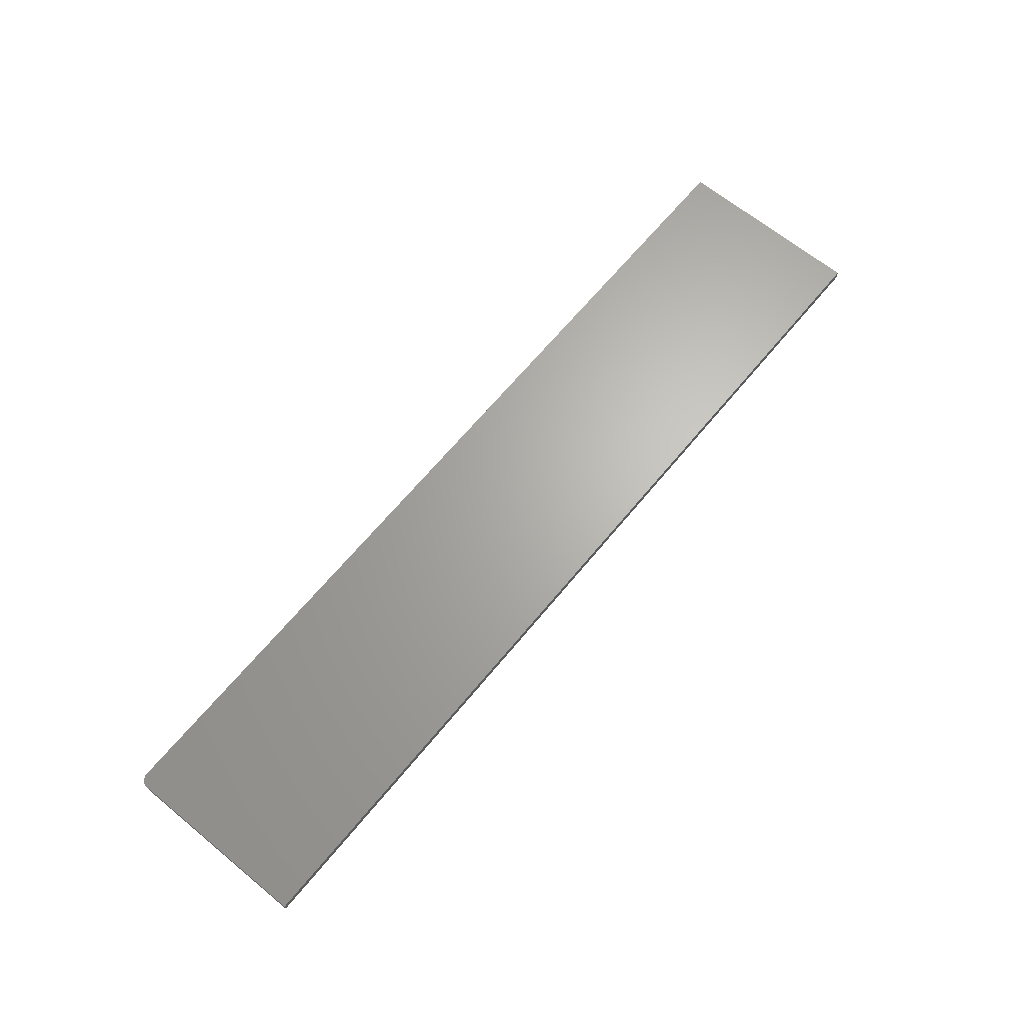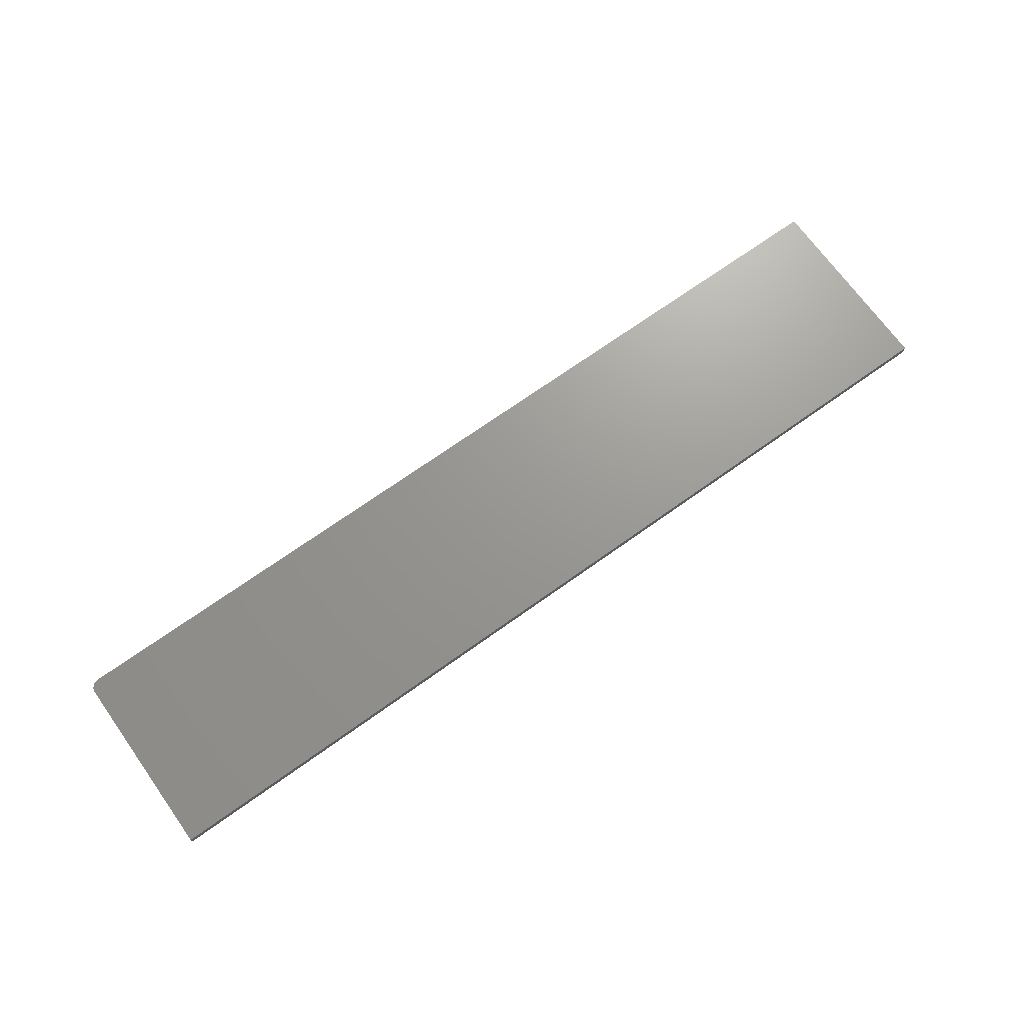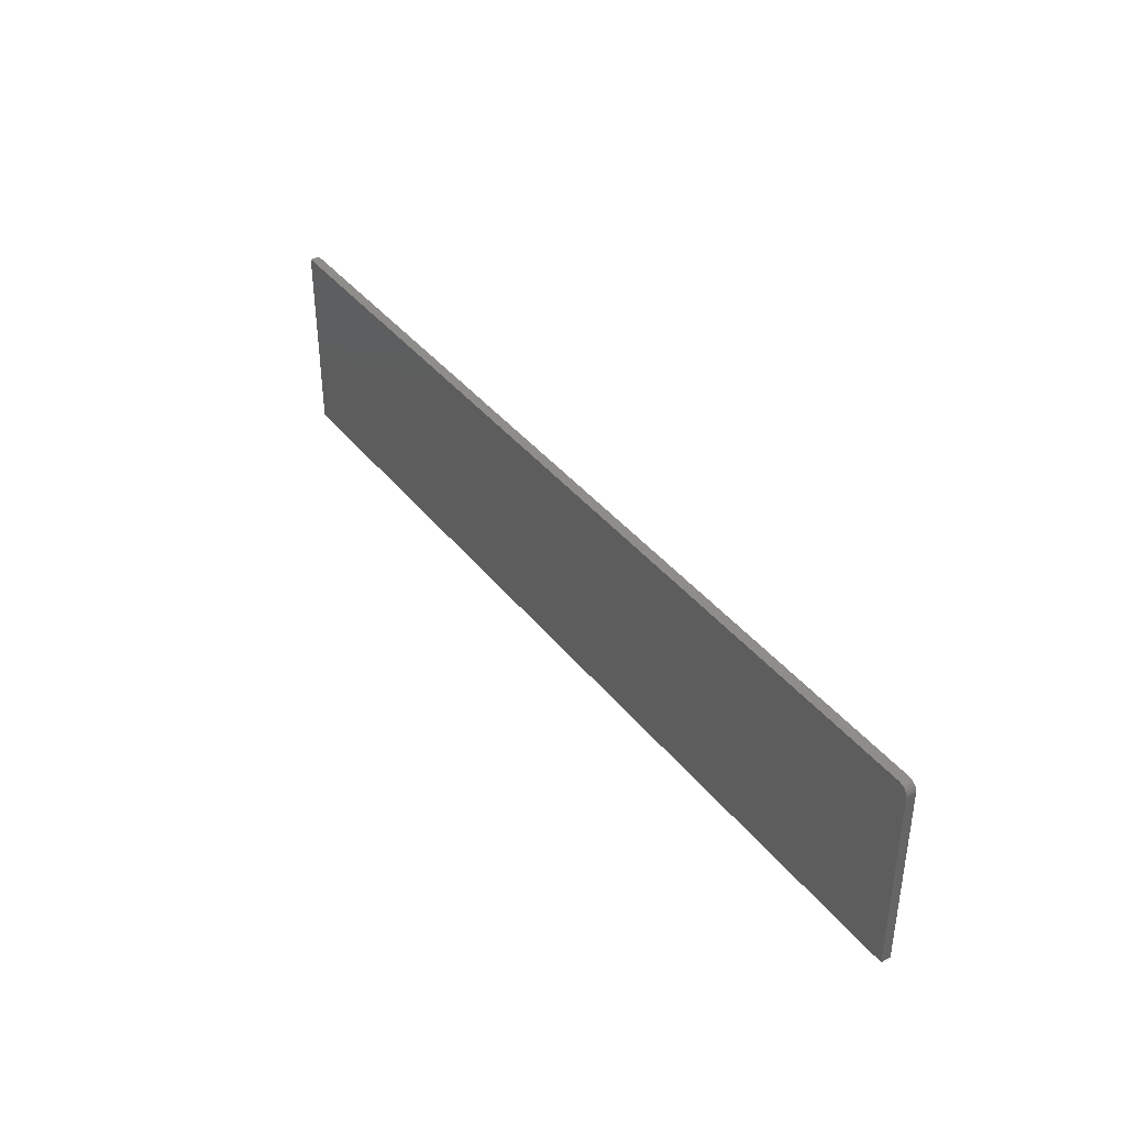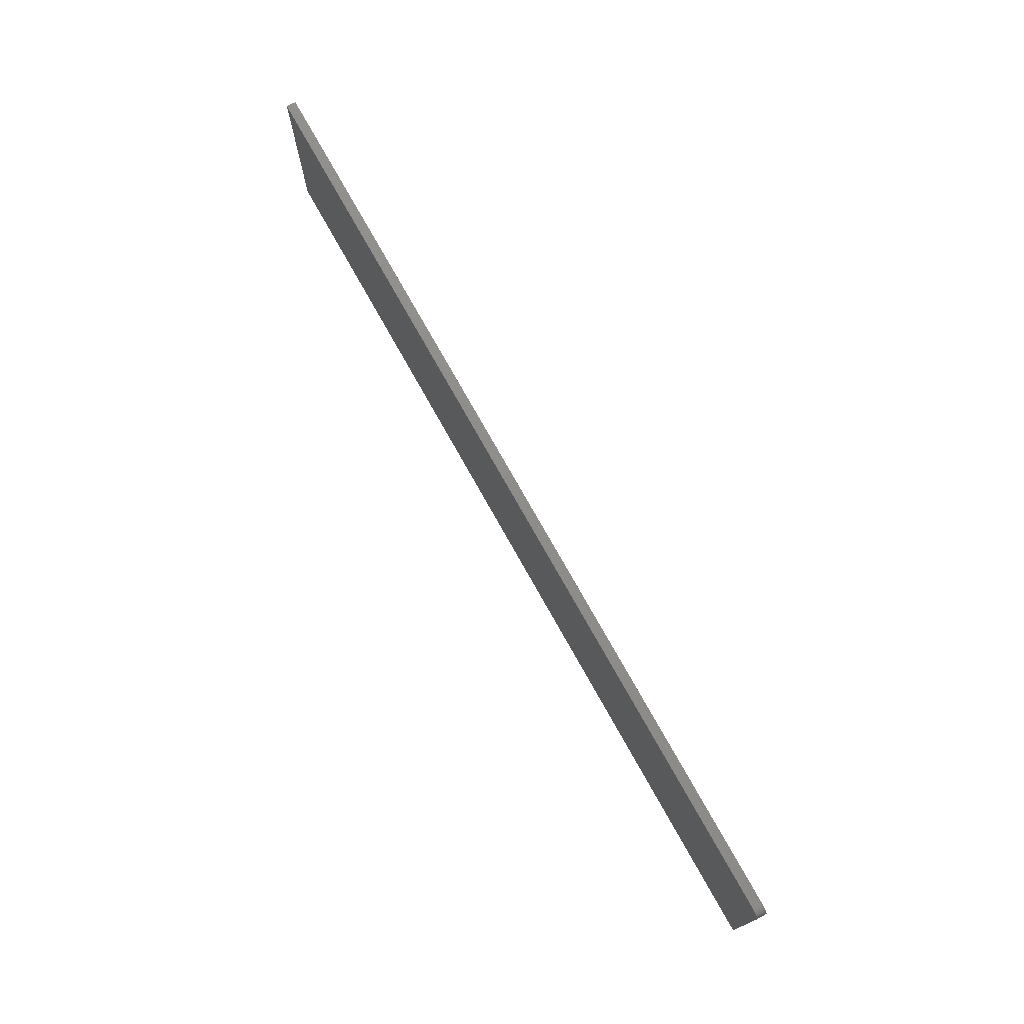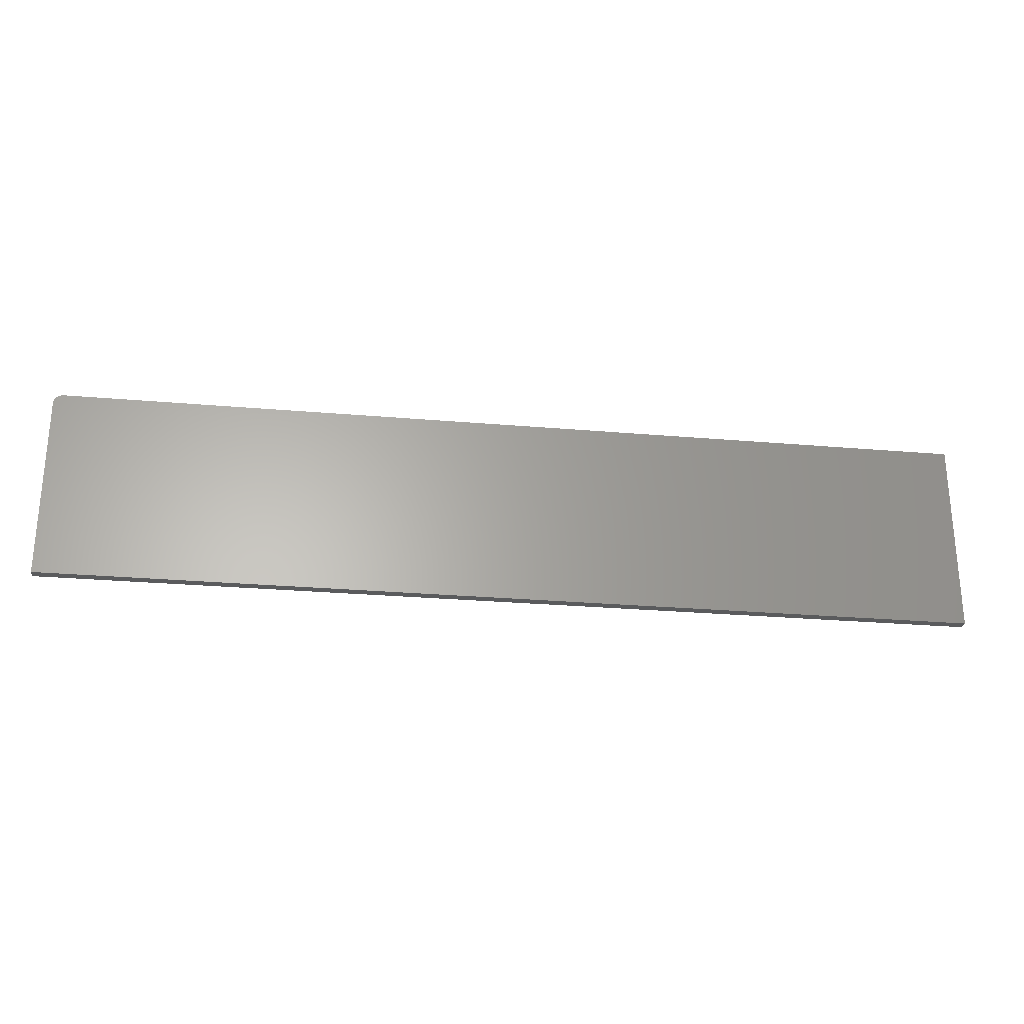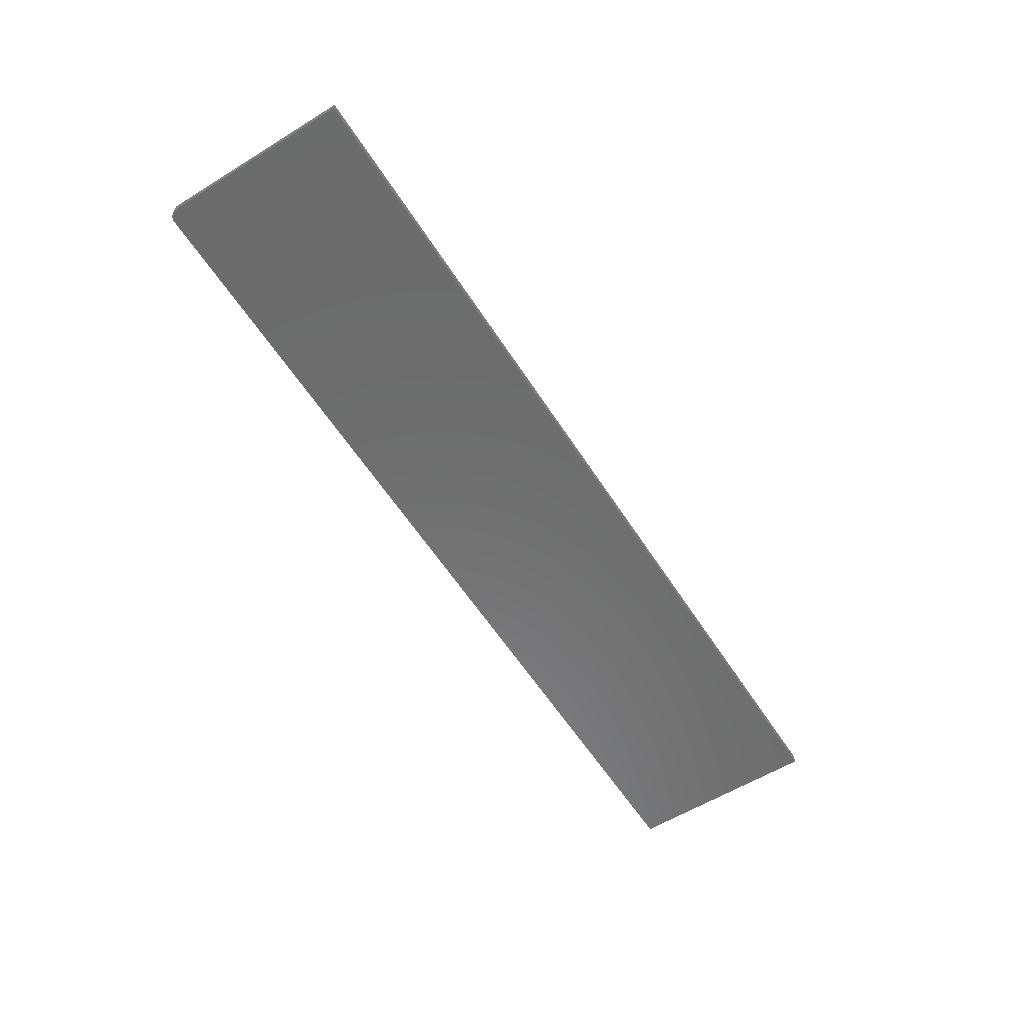
<metadata>
{"format":"stl","ext":"stl","renderer":"f3d","projection":"perspective","resolution":1024,"background":"white","views":[{"elev":65.8,"azim":-50.5,"up":"+Z"},{"elev":70.1,"azim":-35.6,"up":"+Z"},{"elev":38.7,"azim":-123.8,"up":"+Y"},{"elev":74.0,"azim":-119.1,"up":"+Y"},{"elev":-26.5,"azim":-7.8,"up":"+Y"},{"elev":-58.5,"azim":-57.6,"up":"+Z"}]}
</metadata>
<code>
# stl→obj: 24 verts, 44 faces
v -0.7404 0.1584 -0.01562
v -0.7374 0.1592 -0.01562
v -0.7344 0.1595 -0.01562
v 0.75 0.1595 -0.01562
v 0.75 -0.1562 -0.01562
v -0.75 -0.1562 -0.01562
v -0.75 0.1439 -0.01562
v -0.7497 0.147 -0.01562
v -0.7488 0.1499 -0.01562
v -0.7474 0.1526 -0.01562
v -0.7454 0.155 -0.01562
v -0.7431 0.1569 -0.01562
v -0.7344 0.1595 0
v -0.7374 0.1592 0
v -0.7404 0.1584 0
v 0.75 0.1595 0
v -0.7431 0.1569 0
v -0.7454 0.155 0
v -0.7474 0.1526 0
v -0.7488 0.1499 0
v -0.7497 0.147 0
v -0.75 0.1439 0
v -0.75 -0.1562 0
v 0.75 -0.1562 0
f 1 2 3
f 4 5 6
f 4 6 7
f 4 7 8
f 4 8 9
f 4 9 10
f 4 10 11
f 4 11 12
f 4 12 1
f 4 1 3
f 13 14 15
f 16 13 15
f 16 15 17
f 16 17 18
f 16 18 19
f 16 19 20
f 16 20 21
f 16 21 22
f 16 22 23
f 16 23 24
f 7 6 22
f 22 6 23
f 4 3 16
f 16 3 13
f 13 3 14
f 14 3 2
f 14 2 15
f 15 2 1
f 15 1 17
f 17 1 12
f 17 12 18
f 18 12 11
f 18 11 19
f 19 11 10
f 19 10 20
f 20 10 9
f 20 9 21
f 21 9 8
f 21 8 22
f 22 8 7
f 5 4 24
f 24 4 16
f 6 5 23
f 23 5 24

</code>
